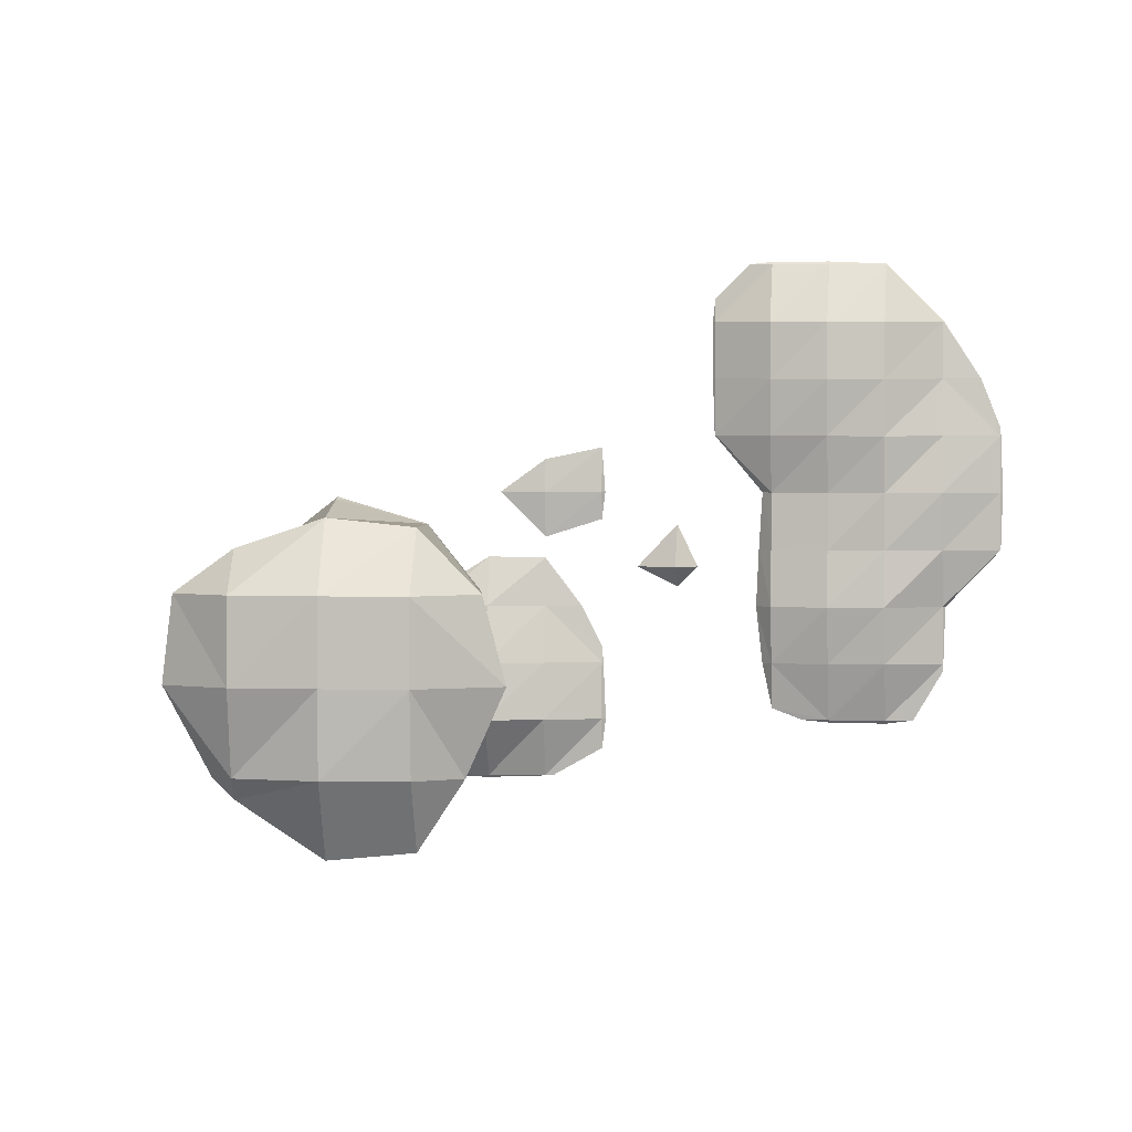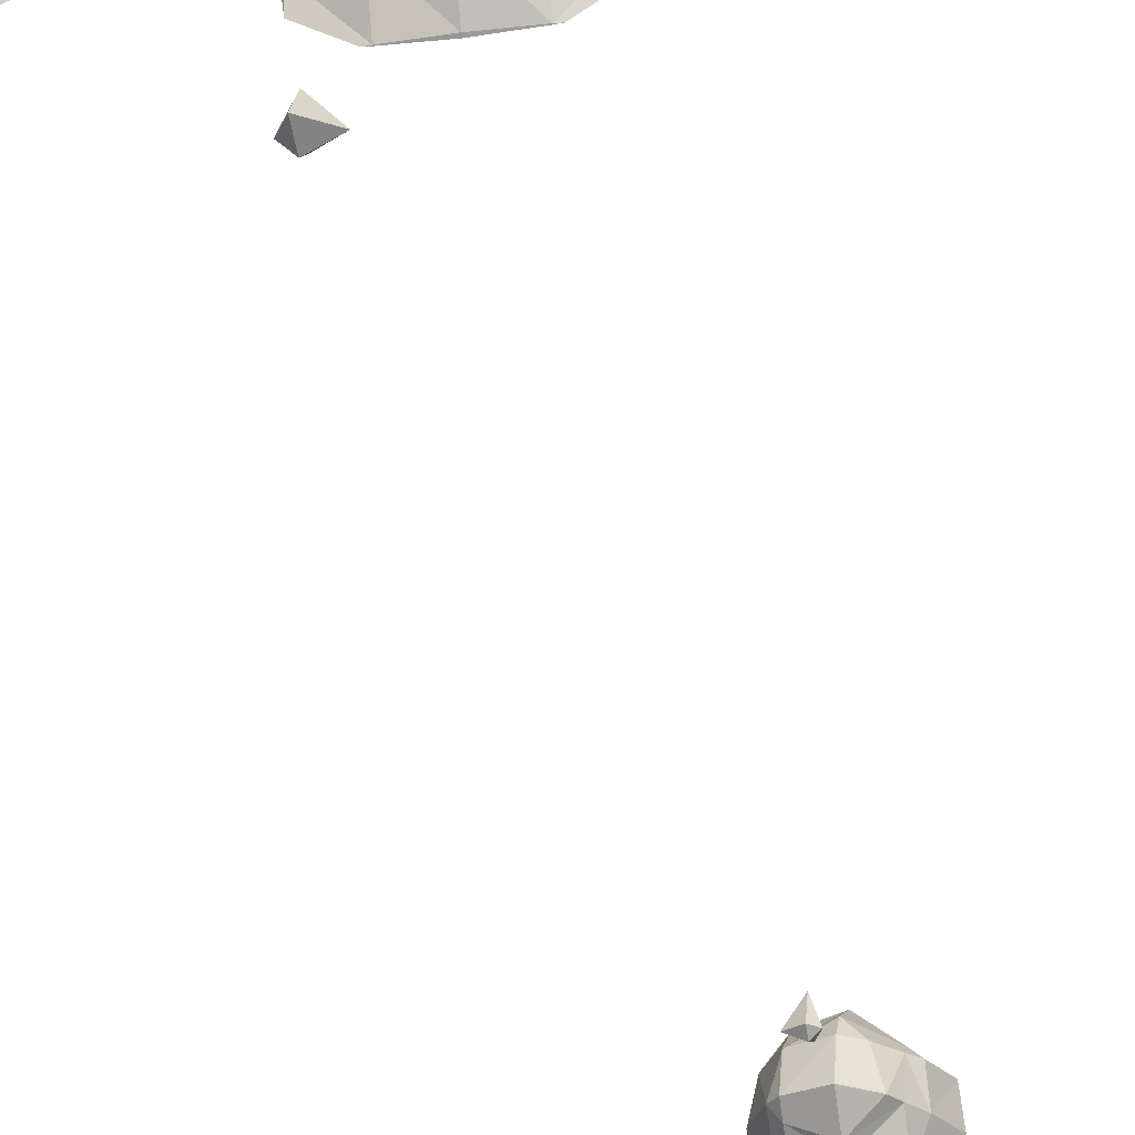
<metadata>
{"format":"obj","ext":"obj","renderer":"f3d","projection":"perspective","resolution":1024,"background":"white","views":[{"elev":2.2,"azim":-174.2,"up":"+Z"},{"elev":-27.3,"azim":12.5,"up":"+Z"}]}
</metadata>
<code>
o Area_Cube
v -0.6687 -4.26 0.8704
v -0.6709 -4.26 0.8683
v -0.6687 -4.263 0.8683
v -0.4692 -4.26 0.8782
v -0.4692 -4.271 0.8683
v -0.2697 -4.26 0.8768
v -0.2697 -4.269 0.8683
v -0.1896 -4.26 0.8683
v -0.8683 -4.26 0.6709
v -0.8704 -4.26 0.6687
v -0.8683 -4.263 0.6687
v -0.6687 -4.358 0.6687
v -0.4692 -4.369 0.6687
v -0.2697 -4.363 0.6687
v -0.07015 -4.26 0.75
v -0.07015 -4.269 0.6687
v -0.06144 -4.26 0.6687
v -1 -4.26 0.4692
v -0.8683 -4.285 0.4692
v -0.6687 -4.369 0.4692
v -0.4692 -4.381 0.4692
v -0.2697 -4.365 0.4692
v -0.07015 -4.269 0.4692
v -0.06152 -4.26 0.4692
v -1.068 -4.26 0.2979
v -1.07 -4.26 0.2697
v -1.068 -4.263 0.2697
v -0.8683 -4.315 0.2697
v -0.6687 -4.373 0.2697
v -0.4692 -4.368 0.2697
v -0.2697 -4.354 0.2697
v -0.07015 -4.263 0.2697
v -0.06799 -4.26 0.2697
v -1.077 -4.26 0.07015
v -1.068 -4.27 0.07015
v -0.8683 -4.334 0.07015
v -0.6687 -4.359 0.07015
v -0.4692 -4.334 0.07015
v -0.2697 -4.297 0.07015
v -0.07015 -4.26 0.2675
v -0.2359 -4.26 0.07015
v 0.3289 -4.26 0.2269
v 0.3175 -4.26 0.07015
v 0.3289 -4.273 0.07015
v 0.5284 -4.26 0.1848
v 0.5284 -4.277 0.07015
v 0.6865 -4.26 0.07015
v -1.07 -4.26 -0.1294
v -1.068 -4.263 -0.1294
v -0.8683 -4.313 -0.1294
v -0.6687 -4.353 -0.1294
v -0.4692 -4.347 -0.1294
v -0.2697 -4.312 -0.1294
v -0.2234 -4.26 -0.1294
v 0.3289 -4.26 -0.02518
v 0.5284 -4.26 -0.08786
v -1.068 -4.26 -0.1315
v -0.8773 -4.26 -0.3289
v -0.8683 -4.27 -0.3289
v -0.6687 -4.363 -0.3289
v -0.4692 -4.368 -0.3289
v -0.2697 -4.327 -0.3289
v -0.2136 -4.26 -0.3289
v 0.5284 -4.26 -0.1621
v 0.4009 -4.26 -0.3289
v 0.5284 -4.282 -0.3289
v 0.728 -4.26 -0.158
v 0.728 -4.325 -0.3289
v 0.9275 -4.26 -0.2829
v 0.9275 -4.313 -0.3289
v 1.127 -4.26 -0.3264
v 1.127 -4.263 -0.3289
v 1.13 -4.26 -0.3289
v -0.8704 -4.26 -0.5284
v -0.8683 -4.263 -0.5284
v -0.6687 -4.338 -0.5284
v -0.4692 -4.327 -0.5284
v -0.2697 -4.297 -0.5284
v -0.236 -4.26 -0.5284
v 0.3289 -4.26 -0.4729
v 0.324 -4.26 -0.5284
v 0.3289 -4.265 -0.5284
v 0.5284 -4.326 -0.5284
v 0.728 -4.366 -0.5284
v 0.9275 -4.338 -0.5284
v 1.127 -4.271 -0.5284
v 1.138 -4.26 -0.5284
v -0.8683 -4.26 -0.5566
v -0.765 -4.26 -0.728
v -0.6687 -4.272 -0.728
v -0.4692 -4.269 -0.728
v -0.2697 -4.26 -0.6875
v -0.3765 -4.26 -0.728
v 0.3156 -4.26 -0.728
v 0.3289 -4.274 -0.728
v 0.5284 -4.338 -0.728
v 0.728 -4.372 -0.728
v 0.9275 -4.339 -0.728
v 1.127 -4.272 -0.728
v 1.138 -4.26 -0.728
v -0.6687 -4.26 -0.7396
v -0.4692 -4.26 -0.7365
v 0.3289 -4.26 -0.8315
v 0.5003 -4.26 -0.9275
v 0.5284 -4.263 -0.9275
v 0.728 -4.27 -0.9275
v 0.9275 -4.263 -0.9275
v 1.127 -4.26 -0.8212
v 0.9557 -4.26 -0.9275
v 0.5284 -4.26 -0.9297
v 0.728 -4.26 -0.9365
v 0.9275 -4.26 -0.9297
v -0.6687 -4.258 0.8683
v -0.4692 -4.25 0.8683
v -0.2697 -4.251 0.8683
v -0.8683 -4.258 0.6687
v -0.6687 -4.15 0.6687
v -0.4692 -4.134 0.6687
v -0.2697 -4.15 0.6687
v -0.07015 -4.251 0.6687
v -0.8683 -4.235 0.4692
v -0.6687 -4.138 0.4692
v -0.4692 -4.122 0.4692
v -0.2697 -4.149 0.4692
v -0.07015 -4.251 0.4692
v -1.068 -4.258 0.2697
v -0.8683 -4.203 0.2697
v -0.6687 -4.136 0.2697
v -0.4692 -4.145 0.2697
v -0.2697 -4.164 0.2697
v -0.07015 -4.258 0.2697
v -1.068 -4.251 0.07015
v -0.8683 -4.184 0.07015
v -0.6687 -4.159 0.07015
v -0.4692 -4.185 0.07015
v -0.2697 -4.223 0.07015
v 0.3289 -4.248 0.07015
v 0.5284 -4.243 0.07015
v -1.068 -4.258 -0.1294
v -0.8683 -4.207 -0.1294
v -0.6687 -4.166 -0.1294
v -0.4692 -4.173 -0.1294
v -0.2697 -4.208 -0.1294
v -0.8683 -4.251 -0.3289
v -0.6687 -4.153 -0.3289
v -0.4692 -4.15 -0.3289
v -0.2697 -4.193 -0.3289
v 0.5284 -4.238 -0.3289
v 0.728 -4.192 -0.3289
v 0.9275 -4.207 -0.3289
v 1.127 -4.258 -0.3289
v -0.8683 -4.258 -0.5284
v -0.6687 -4.181 -0.5284
v -0.4692 -4.192 -0.5284
v -0.2697 -4.223 -0.5284
v 0.3289 -4.255 -0.5284
v 0.5284 -4.19 -0.5284
v 0.728 -4.132 -0.5284
v 0.9275 -4.175 -0.5284
v 1.127 -4.249 -0.5284
v -0.6687 -4.248 -0.728
v -0.4692 -4.251 -0.728
v 0.3289 -4.246 -0.728
v 0.5284 -4.174 -0.728
v 0.728 -4.112 -0.728
v 0.9275 -4.172 -0.728
v 1.127 -4.249 -0.728
v 0.5284 -4.258 -0.9275
v 0.728 -4.251 -0.9275
v 0.9275 -4.258 -0.9275
v -0.07015 -2.664 0.008019
v -0.1358 -2.664 -0.1294
v -0.07015 -2.775 -0.1294
v 0.0594 -2.664 -0.1294
v -0.07015 -2.664 -0.1934
v -0.07015 -2.574 -0.1294
v 0.1294 3.122 0.007799
v 0.0346 3.122 -0.1294
v 0.1294 3.073 -0.1294
v 0.1765 3.122 -0.1294
v 0.1294 3.122 -0.1746
v 0.1294 3.229 -0.1294
v 0.1294 3.721 0.1669
v -0.05957 3.721 0.07015
v 0.1294 3.647 0.07015
v 0.2277 3.721 0.07015
v -0.07015 3.721 0.05525
v -0.1271 3.721 -0.1294
v -0.07015 3.66 -0.1294
v 0.1294 3.594 -0.1294
v 0.2819 3.721 -0.1294
v -0.07015 3.721 -0.2028
v 0.1294 3.721 -0.2866
v 0.1294 3.92 0.2765
v 0.1116 3.92 0.2697
v 0.1294 3.91 0.2697
v 0.1361 3.92 0.2697
v -0.07015 3.92 0.2163
v -0.1869 3.92 0.07015
v -0.07015 3.727 0.07015
v 0.3289 3.92 0.1177
v 0.3289 3.852 0.07015
v 0.3842 3.92 0.07015
v -0.2327 3.92 -0.1294
v 0.3289 3.804 -0.1294
v 0.4008 3.92 -0.1294
v -0.1256 3.92 -0.3289
v -0.07015 3.85 -0.3289
v 0.1294 3.785 -0.3289
v 0.3289 3.916 -0.3289
v 0.3313 3.92 -0.3289
v -0.07015 3.92 -0.4066
v 0.1294 3.92 -0.4574
v 0.3289 3.92 -0.3313
v 0.1294 3.942 0.2697
v -0.07015 4.12 0.2147
v -0.2125 4.12 0.07015
v 0.1294 4.12 0.2351
v 0.3289 4.12 0.1683
v 0.4645 4.12 0.07015
v -0.2656 4.12 -0.1294
v 0.4876 4.12 -0.1294
v -0.1763 4.12 -0.3289
v 0.3783 4.12 -0.3289
v -0.07015 4.12 -0.4907
v 0.1294 4.12 -0.5092
v 0.3289 4.12 -0.3782
v -0.07015 4.244 0.07015
v 0.1294 4.245 0.07015
v 0.3289 4.222 0.07015
v -0.07015 4.245 -0.1294
v 0.1294 4.245 -0.1294
v 0.3289 4.227 -0.1294
v -0.07015 4.223 -0.3289
v 0.1294 4.234 -0.3289
v 0.3289 4.166 -0.3289
f 3 1 2
f 3 5 4
f 1 3 4
f 5 7 6
f 4 5 6
f 6 7 8
f 11 9 10
f 2 9 11
f 2 11 3
f 3 11 12
f 5 3 13
f 13 3 12
f 7 5 14
f 14 5 13
f 15 8 7
f 15 7 16
f 16 7 14
f 15 16 17
f 19 11 10
f 18 19 10
f 12 11 20
f 20 11 19
f 13 12 21
f 21 12 20
f 14 13 22
f 22 13 21
f 16 14 23
f 23 14 22
f 24 17 16
f 23 24 16
f 27 25 26
f 18 25 27
f 18 27 19
f 19 27 28
f 20 19 29
f 29 19 28
f 21 20 30
f 30 20 29
f 22 21 31
f 31 21 30
f 23 22 32
f 32 22 31
f 33 24 23
f 32 33 23
f 35 27 26
f 34 35 26
f 28 27 36
f 36 27 35
f 29 28 37
f 37 28 36
f 30 29 38
f 38 29 37
f 31 30 39
f 39 30 38
f 41 40 32
f 41 32 39
f 39 32 31
f 33 32 40
f 44 42 43
f 44 46 45
f 42 44 45
f 45 46 47
f 49 35 34
f 48 49 34
f 36 35 50
f 50 35 49
f 37 36 51
f 51 36 50
f 38 37 52
f 52 37 51
f 39 38 53
f 53 38 52
f 54 41 39
f 53 54 39
f 44 43 55
f 46 44 55
f 56 46 55
f 47 46 56
f 49 48 57
f 57 58 59
f 57 59 49
f 49 59 50
f 51 50 60
f 60 50 59
f 52 51 61
f 61 51 60
f 53 52 62
f 62 52 61
f 63 54 53
f 62 63 53
f 66 64 65
f 66 68 67
f 64 66 67
f 68 70 69
f 67 68 69
f 70 72 71
f 69 70 71
f 71 72 73
f 75 59 58
f 74 75 58
f 60 59 76
f 76 59 75
f 61 60 77
f 77 60 76
f 62 61 78
f 78 61 77
f 79 63 62
f 78 79 62
f 82 80 81
f 65 80 82
f 65 82 66
f 66 82 83
f 68 66 84
f 84 66 83
f 70 68 85
f 85 68 84
f 72 70 86
f 86 70 85
f 87 73 72
f 86 87 72
f 75 74 88
f 88 89 90
f 88 90 75
f 75 90 76
f 77 76 91
f 91 76 90
f 93 92 78
f 93 78 91
f 91 78 77
f 79 78 92
f 95 82 81
f 94 95 81
f 83 82 96
f 96 82 95
f 84 83 97
f 97 83 96
f 85 84 98
f 98 84 97
f 86 85 99
f 99 85 98
f 100 87 86
f 99 100 86
f 90 89 101
f 91 90 101
f 102 91 101
f 93 91 102
f 95 94 103
f 103 104 105
f 103 105 95
f 95 105 96
f 97 96 106
f 106 96 105
f 98 97 107
f 107 97 106
f 109 108 99
f 109 99 107
f 107 99 98
f 100 99 108
f 105 104 110
f 106 105 110
f 111 106 110
f 107 106 111
f 112 107 111
f 109 107 112
f 1 113 2
f 1 4 114
f 113 1 114
f 4 6 115
f 114 4 115
f 6 8 115
f 9 116 10
f 9 2 113
f 9 113 116
f 116 113 117
f 114 118 113
f 118 117 113
f 115 119 114
f 119 118 114
f 8 15 120
f 8 120 115
f 115 120 119
f 15 17 120
f 116 121 18
f 10 116 18
f 117 122 116
f 122 121 116
f 118 123 117
f 123 122 117
f 119 124 118
f 124 123 118
f 120 125 119
f 125 124 119
f 17 24 125
f 120 17 125
f 25 126 26
f 25 18 121
f 25 121 126
f 126 121 127
f 122 128 121
f 128 127 121
f 123 129 122
f 129 128 122
f 124 130 123
f 130 129 123
f 125 131 124
f 131 130 124
f 24 33 131
f 125 24 131
f 126 132 34
f 26 126 34
f 127 133 126
f 133 132 126
f 128 134 127
f 134 133 127
f 129 135 128
f 135 134 128
f 130 136 129
f 136 135 129
f 40 41 136
f 40 136 131
f 131 136 130
f 33 40 131
f 42 137 43
f 42 45 138
f 137 42 138
f 45 47 138
f 132 139 48
f 34 132 48
f 133 140 132
f 140 139 132
f 134 141 133
f 141 140 133
f 135 142 134
f 142 141 134
f 136 143 135
f 143 142 135
f 41 54 143
f 136 41 143
f 43 137 55
f 56 55 137
f 138 56 137
f 47 56 138
f 48 139 57
f 58 57 139
f 58 139 144
f 144 139 140
f 141 145 140
f 145 144 140
f 142 146 141
f 146 145 141
f 143 147 142
f 147 146 142
f 54 63 147
f 143 54 147
f 64 148 65
f 64 67 149
f 148 64 149
f 67 69 150
f 149 67 150
f 69 71 151
f 150 69 151
f 71 73 151
f 144 152 74
f 58 144 74
f 145 153 144
f 153 152 144
f 146 154 145
f 154 153 145
f 147 155 146
f 155 154 146
f 63 79 155
f 147 63 155
f 80 156 81
f 80 65 148
f 80 148 156
f 156 148 157
f 149 158 148
f 158 157 148
f 150 159 149
f 159 158 149
f 151 160 150
f 160 159 150
f 73 87 160
f 151 73 160
f 74 152 88
f 89 88 152
f 89 152 161
f 161 152 153
f 154 162 153
f 162 161 153
f 92 93 162
f 92 162 155
f 155 162 154
f 79 92 155
f 156 163 94
f 81 156 94
f 157 164 156
f 164 163 156
f 158 165 157
f 165 164 157
f 159 166 158
f 166 165 158
f 160 167 159
f 167 166 159
f 87 100 167
f 160 87 167
f 89 161 101
f 102 101 161
f 162 102 161
f 93 102 162
f 94 163 103
f 104 103 163
f 104 163 168
f 168 163 164
f 165 169 164
f 169 168 164
f 166 170 165
f 170 169 165
f 108 109 170
f 108 170 167
f 167 170 166
f 100 108 167
f 104 168 110
f 111 110 168
f 169 111 168
f 112 111 169
f 170 112 169
f 109 112 170
f 173 171 172
f 171 173 174
f 173 172 175
f 174 173 175
f 171 176 172
f 171 174 176
f 172 176 175
f 174 175 176
f 179 177 178
f 177 179 180
f 179 178 181
f 180 179 181
f 177 182 178
f 177 180 182
f 178 182 181
f 180 181 182
f 185 183 184
f 183 185 186
f 189 187 188
f 184 187 189
f 184 189 185
f 185 189 190
f 191 186 185
f 190 191 185
f 189 188 192
f 190 189 192
f 193 190 192
f 191 190 193
f 196 194 195
f 194 196 197
f 200 198 199
f 195 198 200
f 196 195 200
f 196 200 184
f 196 184 183
f 186 202 201
f 183 186 201
f 183 201 197
f 183 197 196
f 201 202 203
f 187 200 199
f 187 199 188
f 188 199 204
f 184 200 187
f 202 191 205
f 186 191 202
f 206 203 202
f 205 206 202
f 208 192 188
f 208 188 207
f 207 188 204
f 192 209 193
f 208 209 192
f 193 205 191
f 193 209 205
f 209 210 205
f 211 206 205
f 210 211 205
f 208 207 212
f 209 208 212
f 213 209 212
f 210 209 213
f 214 210 213
f 211 210 214
f 194 215 195
f 194 197 215
f 198 216 217
f 199 198 217
f 215 198 195
f 215 218 198
f 218 216 198
f 197 218 215
f 197 201 218
f 201 219 218
f 219 201 203
f 220 219 203
f 199 217 204
f 217 221 204
f 203 206 220
f 220 206 222
f 204 221 207
f 221 223 207
f 206 211 222
f 222 211 224
f 207 223 225
f 212 207 225
f 213 212 226
f 212 225 226
f 214 213 227
f 213 226 227
f 224 211 214
f 227 224 214
f 216 228 217
f 216 218 229
f 228 216 229
f 218 219 230
f 229 218 230
f 219 220 230
f 228 231 221
f 217 228 221
f 229 232 228
f 232 231 228
f 230 233 229
f 233 232 229
f 220 222 233
f 230 220 233
f 231 234 223
f 221 231 223
f 232 235 231
f 235 234 231
f 233 236 232
f 236 235 232
f 222 224 236
f 233 222 236
f 223 234 225
f 226 225 234
f 235 226 234
f 227 226 235
f 236 227 235
f 224 227 236

</code>
